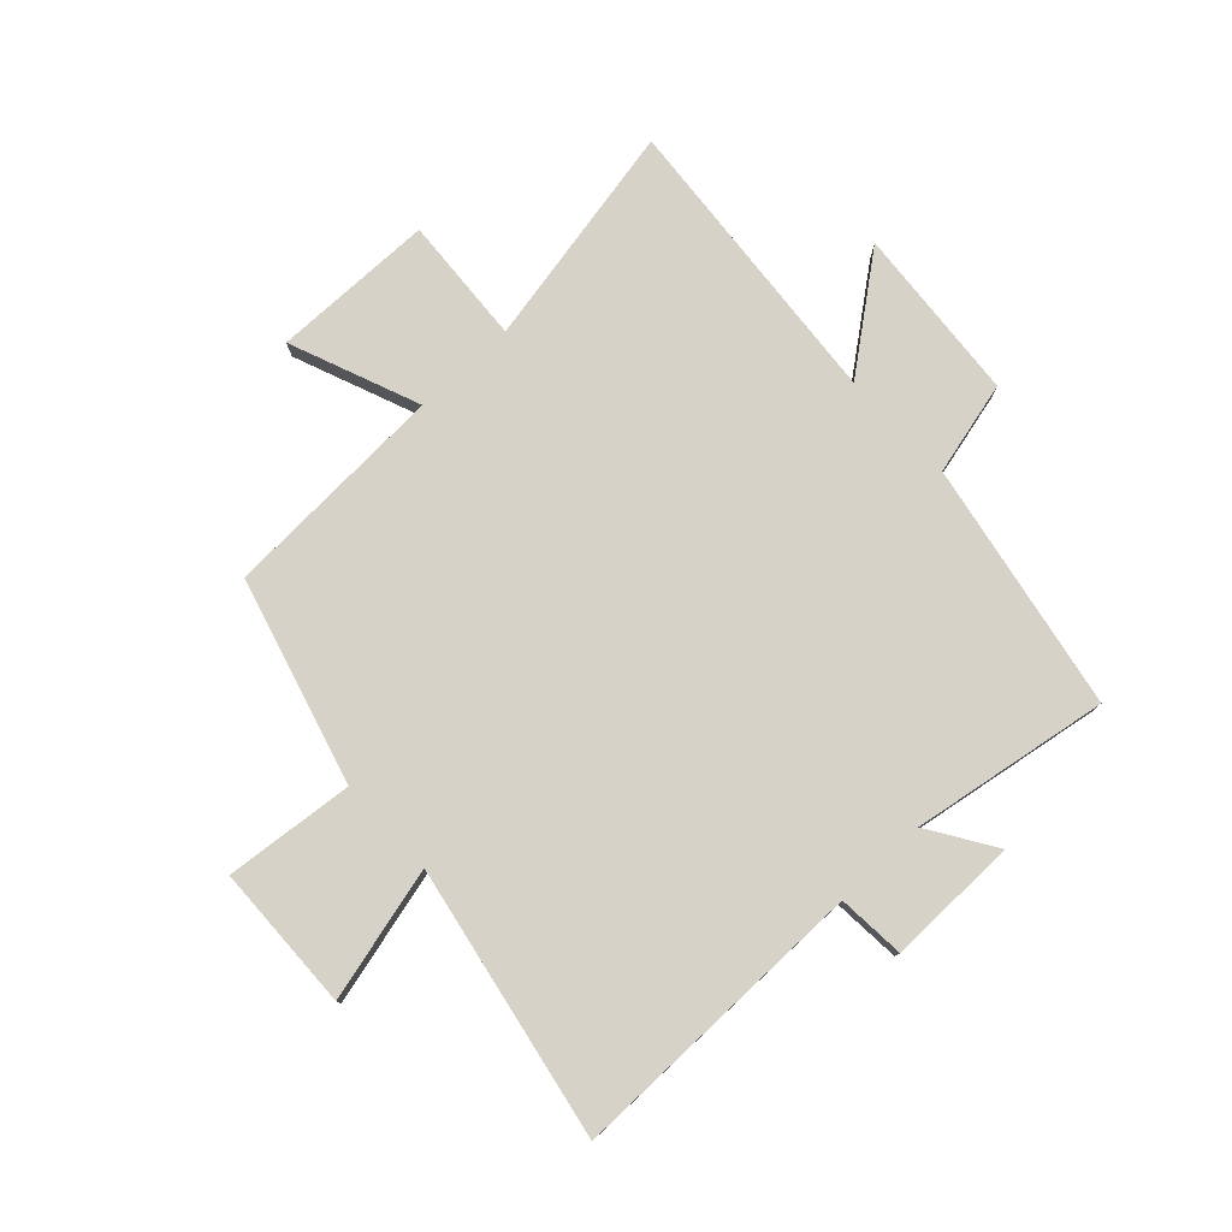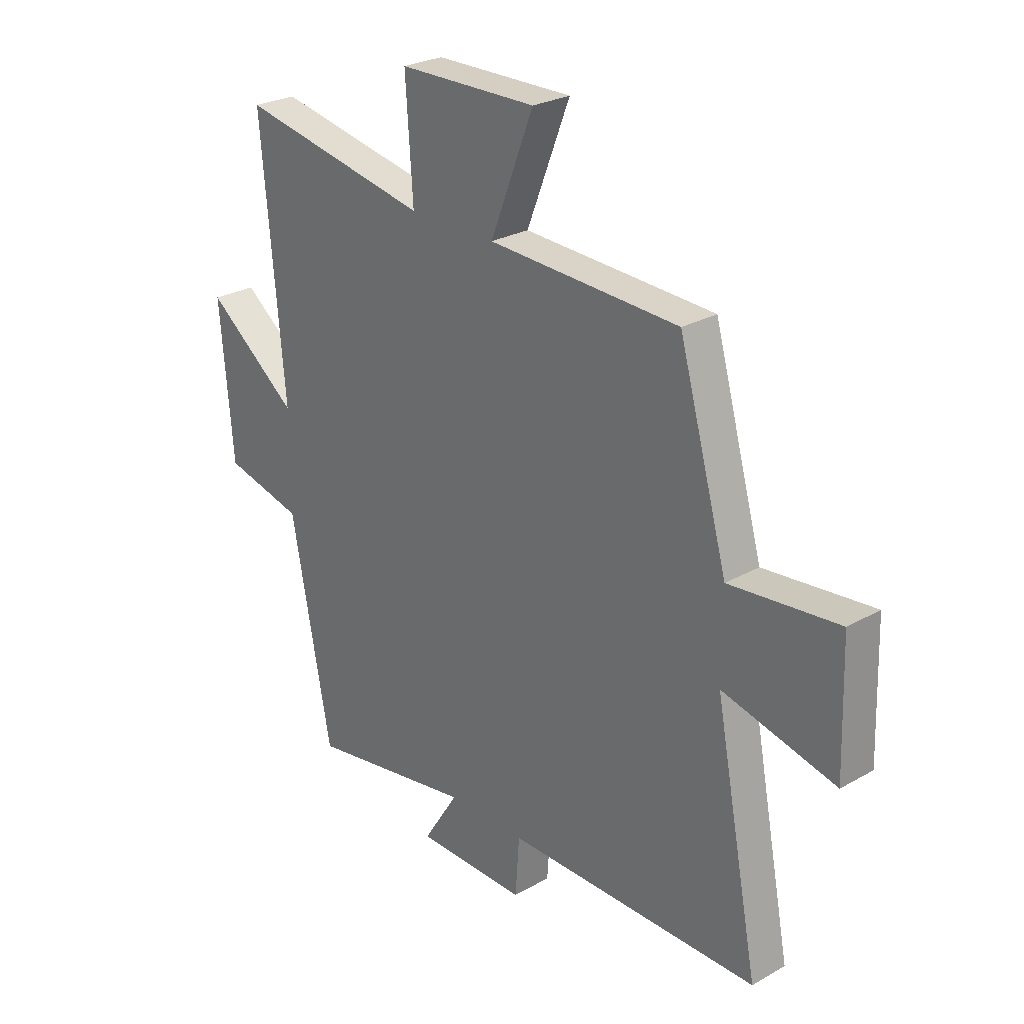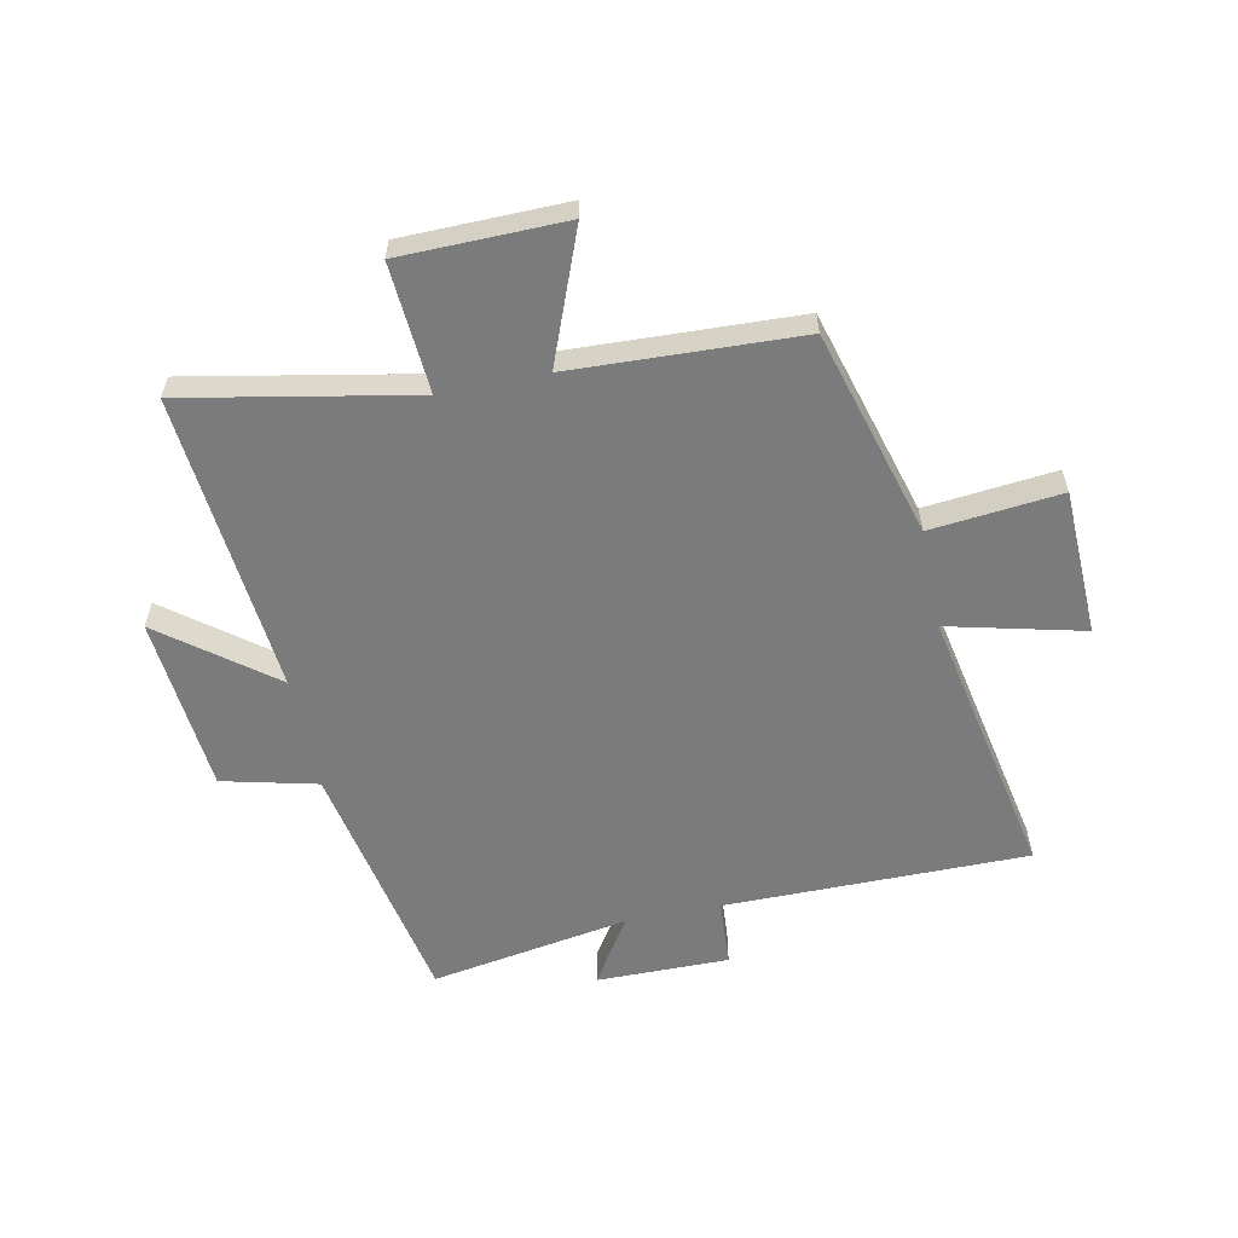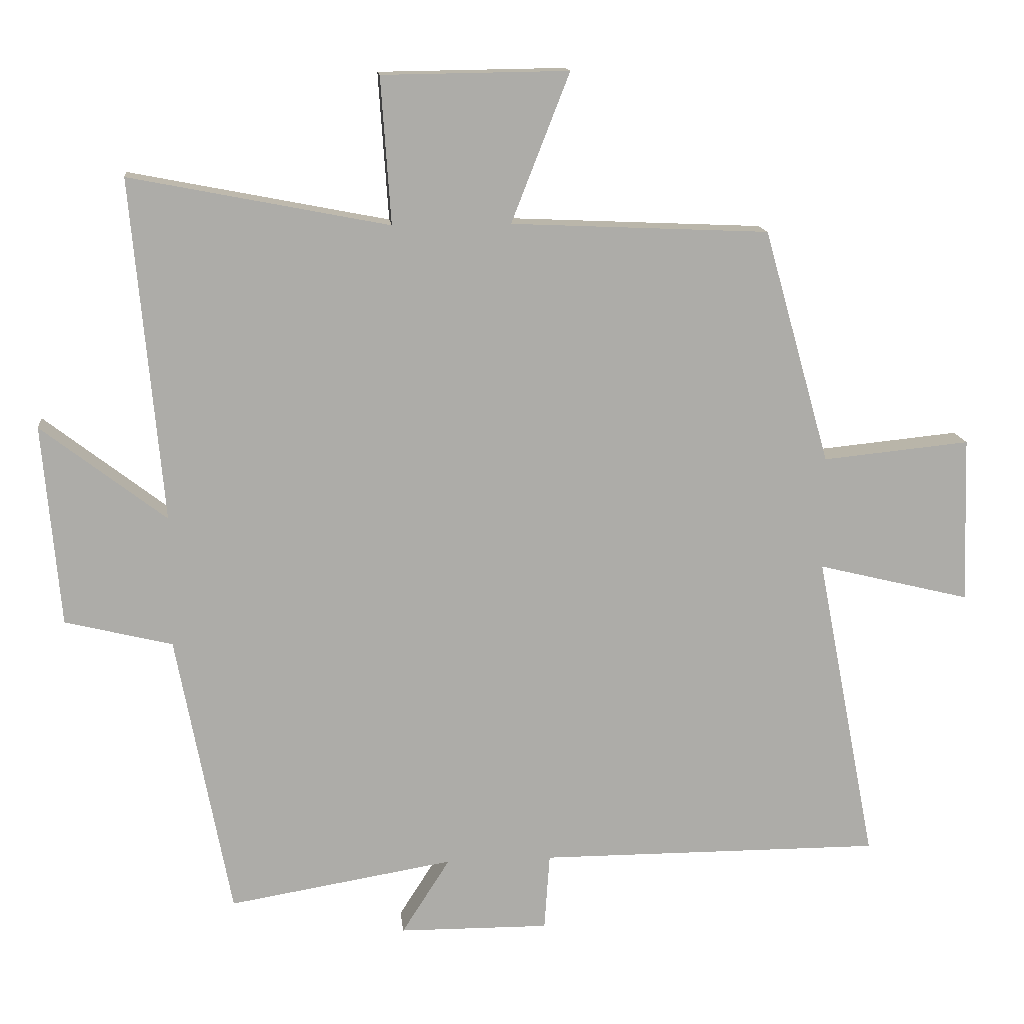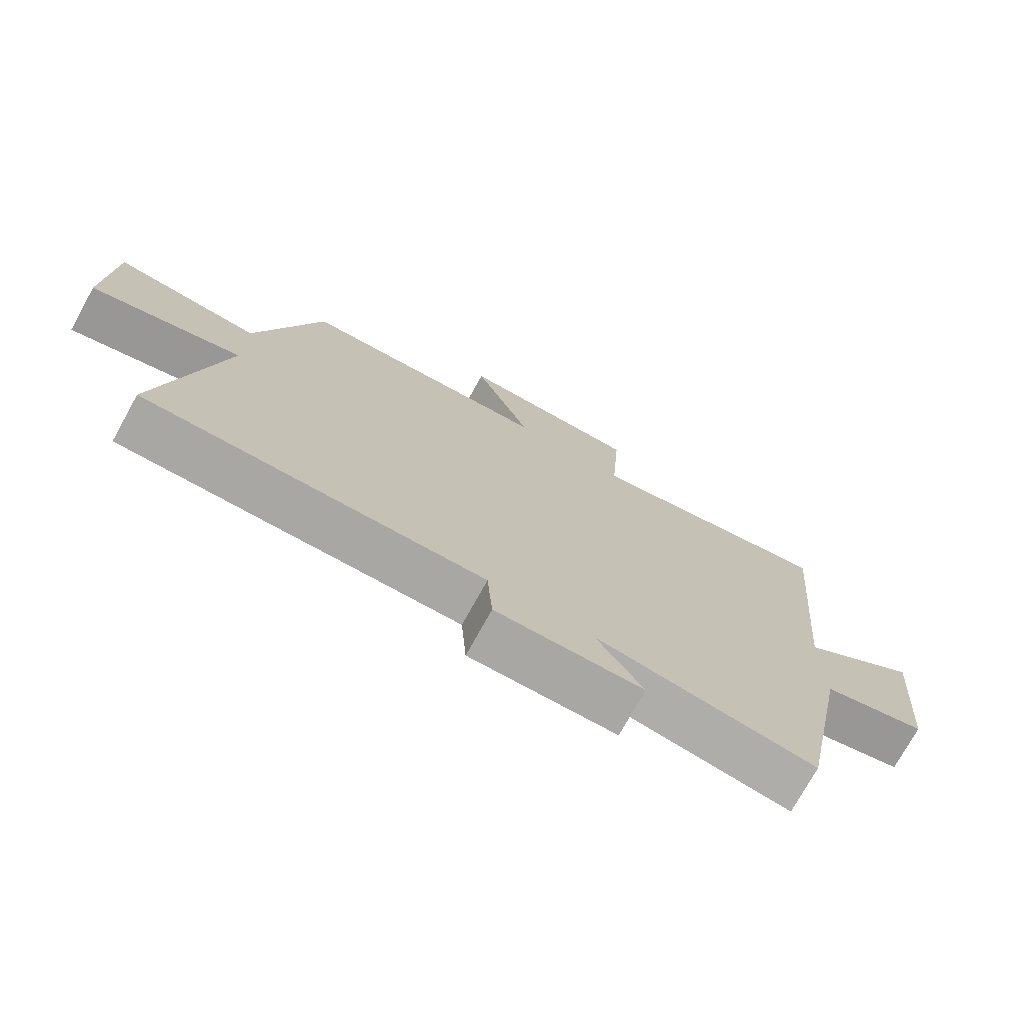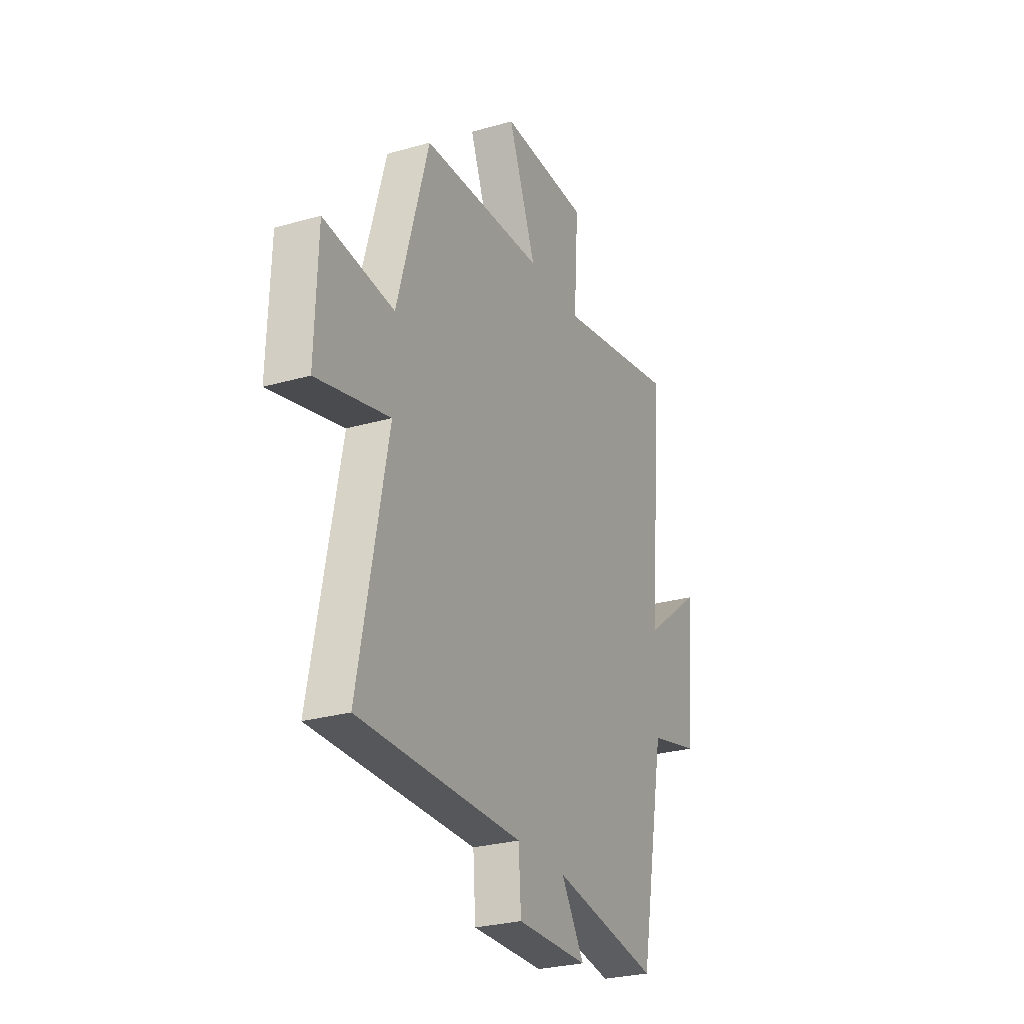
<metadata>
{"format":"obj","ext":"obj","renderer":"f3d","projection":"perspective","resolution":1024,"background":"white","views":[{"elev":78.0,"azim":136.8,"up":"+Y"},{"elev":26.4,"azim":48.2,"up":"+Z"},{"elev":-58.4,"azim":11.7,"up":"+Y"},{"elev":13.8,"azim":-5.9,"up":"+Z"},{"elev":-74.8,"azim":151.0,"up":"+Z"},{"elev":-27.3,"azim":113.9,"up":"+Z"}]}
</metadata>
<code>
v -0.546 0.07 0.575
v -0.16 0.07 0.5
v -0.175 0.07 0.718
v 0.103 0.07 0.722
v 0.016 0.07 0.5
v 0.401 0.07 0.483
v 0.5 0.07 0.133
v 0.72 0.07 0.155
v 0.728 0.07 -0.093
v 0.5 0.07 -0.037
v 0.59 0.07 -0.501
v 0.077 0.07 -0.5
v 0.069 0.07 -0.615
v -0.155 0.07 -0.613
v -0.083 0.07 -0.5
v -0.419 0.07 -0.556
v -0.5 0.07 -0.131
v -0.66 0.07 -0.092
v -0.686 0.07 0.208
v -0.5 0.07 0.065
v -0.546 0 0.575
v -0.16 0 0.5
v -0.175 0 0.718
v 0.103 0 0.722
v 0.016 0 0.5
v 0.401 0 0.483
v 0.5 0 0.133
v 0.72 0 0.155
v 0.728 0 -0.093
v 0.5 0 -0.037
v 0.59 0 -0.501
v 0.077 0 -0.5
v 0.069 0 -0.615
v -0.155 0 -0.613
v -0.083 0 -0.5
v -0.419 0 -0.556
v -0.5 0 -0.131
v -0.66 0 -0.092
v -0.686 0 0.208
v -0.5 0 0.065
f 17 18 19 20
f 15 16 17 20
f 15 20 1 2
f 12 13 14 15
f 12 15 2 3
f 10 11 12
f 7 8 9 10
f 5 6 7 10
f 5 10 12
f 3 4 5
f 3 5 12
f 40 39 38 37
f 40 37 36 35
f 22 21 40 35
f 35 34 33 32
f 23 22 35 32
f 32 31 30
f 30 29 28 27
f 30 27 26 25
f 32 30 25
f 25 24 23
f 32 25 23
f 1 21 22 2
f 2 22 23 3
f 3 23 24 4
f 4 24 25 5
f 5 25 26 6
f 6 26 27 7
f 7 27 28 8
f 8 28 29 9
f 9 29 30 10
f 10 30 31 11
f 11 31 32 12
f 12 32 33 13
f 13 33 34 14
f 14 34 35 15
f 15 35 36 16
f 16 36 37 17
f 17 37 38 18
f 18 38 39 19
f 19 39 40 20
f 20 40 21 1

</code>
